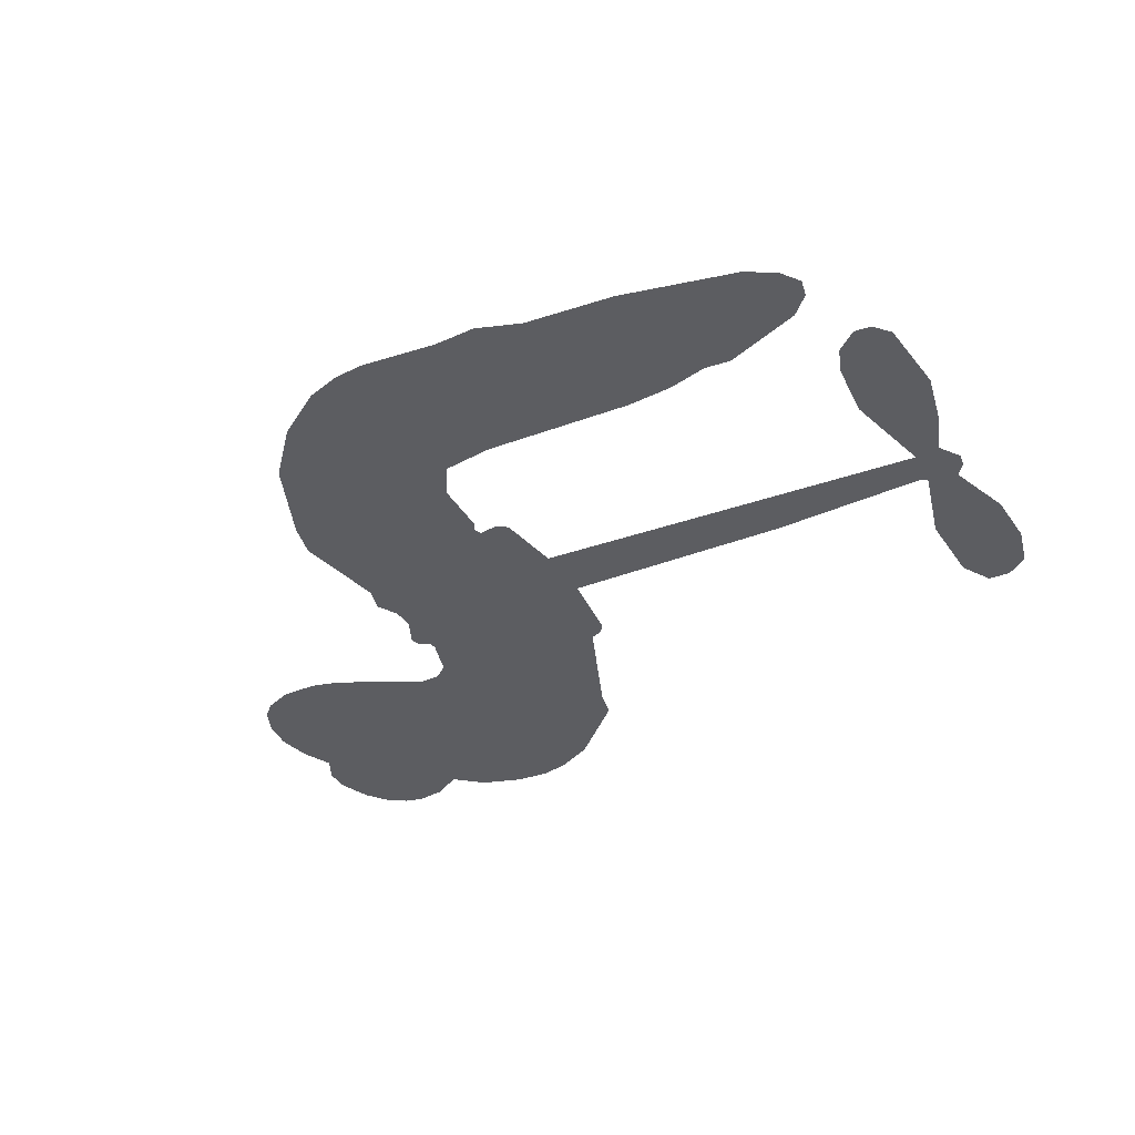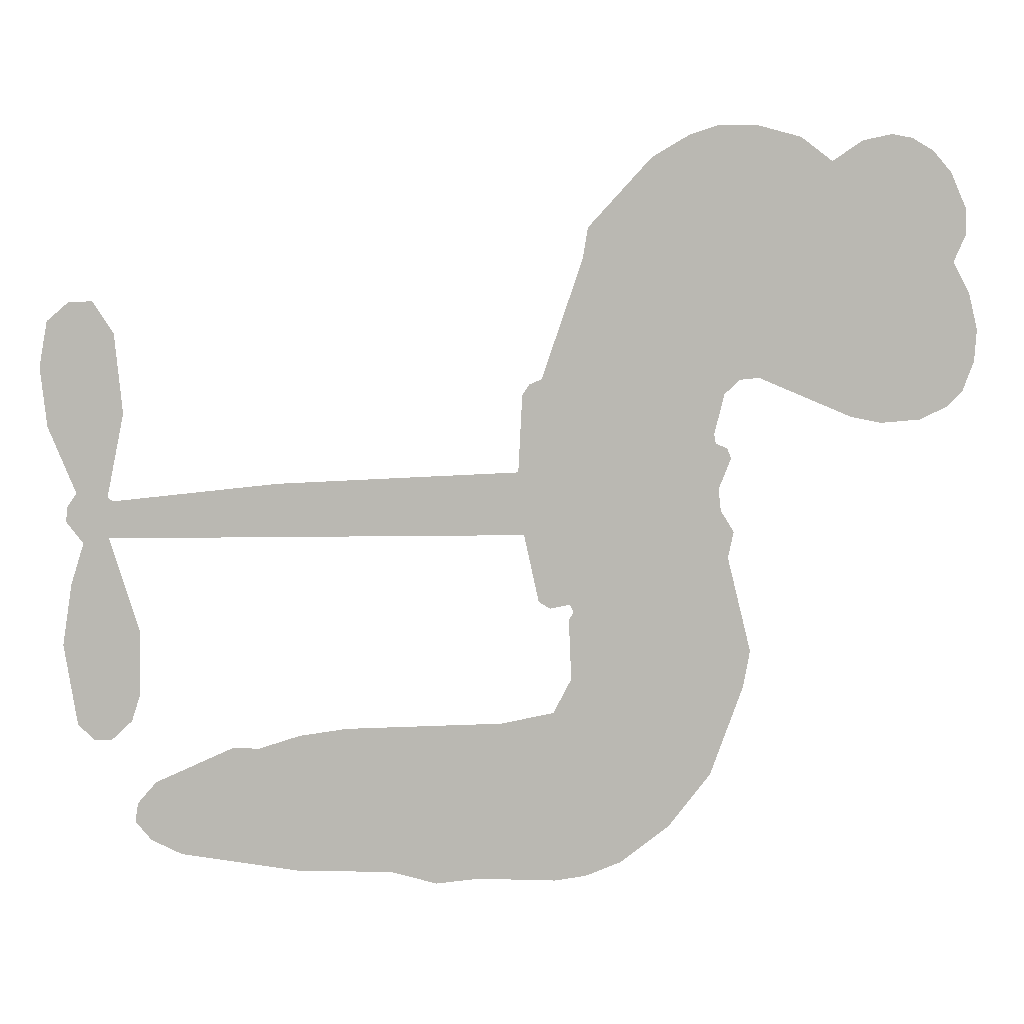
<metadata>
{"format":"obj","ext":"obj","renderer":"f3d","projection":"perspective","resolution":1024,"background":"white","views":[{"elev":-36.5,"azim":24.6,"up":"+Z"},{"elev":7.8,"azim":177.4,"up":"+Y"}]}
</metadata>
<code>
v 140.6 40.14 0
v 141.8 45.2 0
v 144.2 49.78 0
v 142.5 53.63 0
v 142.7 57.38 0
v 144.8 62.38 0
v 147.5 65.47 0
v 150.5 67.24 0
v 153.4 67.78 0
v 157.6 66.88 0
v 161.9 63.99 0
v 166.4 67.36 0
v 172.7 69.03 0
v 178 69.03 0
v 182.2 67.66 0
v 187.5 64.53 0
v 196.5 54.67 0
v 197.2 50.3 0
v 203 33.23 0
v 204.8 32.48 0
v 205.8 30.94 0
v 206.3 19.88 0
v 240.7 18.44 0
v 264 16.05 0
v 264.8 16.57 0
v 262.4 28.54 0
v 263.4 39.89 0
v 266.3 44.43 0
v 269.6 44.32 0
v 272.7 41.66 0
v 273.9 35.2 0
v 273 26.77 0
v 269.2 17.19 0
v 270.6 15.21 0
v 270.7 13.13 0
v 268.4 10.01 0
v 270.2 4.073 0
v 271.6 -4.673 0
v 269.8 -16.33 0
v 267.6 -18.6 0
v 265.1 -18.7 0
v 262.1 -15.92 0
v 260.8 -11.96 0
v 260.6 -2.903 0
v 264.7 10.73 0
v 205.5 10.8 0
v 203.4 1.054 0
v 201.8 0.03345 0
v 198.8 0.6145 0
v 198.4 -0.5081 0
v 199 -1.653 0
v 198.6 -10.4 0
v 201.2 -15.36 0
v 208.8 -16.85 0
v 231.2 -17.39 0
v 238 -18.35 0
v 243.8 -20.17 0
v 247.8 -20.09 0
v 258.8 -25.01 0
v 261.5 -28.1 0
v 261.9 -30.81 0
v 259.6 -33.58 0
v 255.3 -35.77 0
v 238.3 -38.5 0
v 225 -38.84 0
v 218.3 -40.69 0
v 212.2 -40.04 0
v 200.9 -40.47 0
v 196.4 -39.83 0
v 191.3 -37.83 0
v 184.3 -32.47 0
v 178.3 -24.77 0
v 173.6 -11.75 0
v 172.6 -6.443 0
v 176 7.301 0
v 175.2 11.05 0
v 177.1 14.17 0
v 177.5 17.3 0
v 175.7 21.77 0
v 176.4 23.23 0
v 178 23.87 0
v 178.2 25.21 0
v 176.8 30.94 0
v 174.7 33.04 0
v 171.9 33.32 0
v 158.4 27.63 0
v 154.2 26.78 0
v 148.5 27.22 0
v 144.6 29.1 0
v 142.4 31.35 0
v 140.9 35.52 0
v 235.1 10.77 0
v 265.3 14.87 0
v 180.5 24.1 0
v 196.6 0.9097 0
v 198.8 -6.026 0
v 177.9 21.72 0
v 202.7 30.04 0
v 204.4 5.928 0
v 249.9 10.75 0
v 267.1 16.33 0
v 257.3 10.74 0
v 261 10.73 0
v 176.6 19.53 0
v 198.1 3.322 0
v 263.6 22.55 0
v 267.9 13.57 0
v 266.3 20 0
v 258.1 -30 0
v 266.2 -14.95 0
v 181.3 28.64 0
v 196.7 -2.236 0
v 179.4 19.35 0
v 147.5 34.04 0
v 152.9 62.34 0
v 173.8 38.16 0
v 206.1 25.41 0
v 201.1 2.963 0
v 252.4 17.24 0
v 258.2 16.65 0
v 193.1 4.694 0
v 197.2 32.2 0
v 181.7 15.24 0
v 179.5 35.8 0
v 200.1 7.495 0
v 262.7 13.27 0
v 191.1 -0.7405 0
v 259.5 13.62 0
v 256 13.94 0
v 180.2 10.15 0
v 245.9 -27.15 0
v 262.7 3.913 0
v 267.8 40.26 0
v 271.1 21.98 0
v 270.7 -10.5 0
v 149.2 55.29 0
v 253.6 10.74 0
v 245.9 -23.36 0
v 265.8 6.672 0
v 239.2 -25.38 0
v 253.3 -22.55 0
v 249.8 -25.18 0
v 177.7 60.96 0
v 199.8 -32.21 0
v 144.9 38.11 0
v 154.9 34.15 0
v 148.9 61.58 0
v 188.9 24.89 0
v 191.9 -7.927 0
v 262.9 34.22 0
v 267.5 23.98 0
v 146.2 52.97 0
v 150.9 47.76 0
v 149.8 51.47 0
v 156.9 51.52 0
v 153.3 53.95 0
v 246.8 -37.13 0
v 254.1 -27.27 0
v 179 64.95 0
v 189.1 51.25 0
v 199.2 -36.5 0
v 155.7 30.35 0
v 165.2 30.47 0
v 151.3 31.44 0
v 184.6 25.69 0
v 195.6 -8.084 0
v 193.5 -13.97 0
v 153.5 50.31 0
v 156.7 44.43 0
v 158.7 58.02 0
v 152.4 58.11 0
v 174.1 64.33 0
v 183.1 61.4 0
v 193.3 51.92 0
v 206.5 -40.26 0
v 194.7 -33.66 0
v 184.1 20.84 0
v 188.2 32.98 0
v 156.7 55.08 0
v 162.1 53.58 0
v 192 59.6 0
v 180.5 32.26 0
v 202.7 -34.81 0
v 206.2 -28.71 0
v 185.3 29.84 0
v 190.6 55.41 0
v 200.1 41.77 0
v 183.7 34.13 0
v 187.2 58.88 0
v 184.6 42.51 0
v 192.4 44.16 0
v 183 38.43 0
v 193.9 47.91 0
v 188.6 38.58 0
v 178.2 42.65 0
v 198.7 46.03 0
v 179.5 39.35 0
v 196.2 42.82 0
v 193 39.69 0
v 197.2 38.57 0
v 194.1 35.37 0
v 201.6 37.5 0
v 192.5 30.69 0
v 198.7 35.4 0
v 176.2 35.95 0
v 193.4 1.475 0
v 190 2.725 0
v 188.1 9.085 0
v 184.4 -0.8337 0
v 271.1 38.03 0
v 267.2 35.74 0
v 266.4 31.02 0
v 151.1 39.18 0
v 151.2 35.31 0
v 197.6 22.21 0
v 146.6 45.62 0
v 166.8 38.12 0
v 197.5 -14.18 0
v 195.1 -21.09 0
v 198.2 -18.29 0
v 194.7 -17.45 0
v 187.9 -17.79 0
v 191.4 -19.69 0
v 201 -24.48 0
v 186.3 -24.91 0
v 198.6 -21.83 0
v 195.7 -26.78 0
v 203.3 -19.99 0
v 188.1 -21.58 0
v 175.9 -18.26 0
v 191.1 -25.37 0
v 157.7 62.39 0
v 155.6 59.59 0
v 170.2 65.71 0
v 166.5 62.48 0
v 170.8 61.27 0
v 167.2 56.59 0
v 184.8 66.1 0
v 182.1 64.51 0
v 194.6 -37.02 0
v 189.5 -32.93 0
v 161.4 47.83 0
v 189.7 62.07 0
v 181 53.35 0
v 184.4 11.67 0
v 183.7 6.862 0
v 190.5 16.46 0
v 186.1 15.77 0
v 188.8 12.93 0
v 193.3 10.03 0
v 180.5 -7.769 0
v 265.9 27.34 0
v 269.6 28.66 0
v 273.5 30.99 0
v 270.4 33.44 0
v 148.3 37.36 0
v 147.6 41.53 0
v 151.5 43.49 0
v 202.3 22.45 0
v 196.2 27.16 0
v 147.5 48.92 0
v 170.3 36.74 0
v 170.2 41.83 0
v 168.5 31.89 0
v 160.4 33.26 0
v 165.5 34.39 0
v 162.1 37.64 0
v 163.9 42.89 0
v 196.6 -30.42 0
v 199.9 -28.27 0
v 192.4 -29.47 0
v 188.1 -28.83 0
v 205.6 -24.06 0
v 220 -17.12 0
v 207.2 -20.46 0
v 210 -23.87 0
v 214.4 -16.98 0
v 210.8 -28.36 0
v 208.8 -32.19 0
v 217.9 -24.84 0
v 211.2 -20.06 0
v 205.1 -32.17 0
v 210.6 -36.04 0
v 213.8 -25.53 0
v 215.4 -21.25 0
v 215.7 -36.43 0
v 219.4 -21.1 0
v 216.8 -30.63 0
v 225.3 -25.64 0
v 212.9 -31.89 0
v 225.6 -17.26 0
v 221.7 -24.2 0
v 220.5 -28.35 0
v 224.9 -21.43 0
v 221.5 -34.11 0
v 230.4 -23.05 0
v 205 -16.1 0
v 163 59.57 0
v 160.2 50.9 0
v 158 48.25 0
v 163.6 50.48 0
v 165.6 53.38 0
v 165.4 46.76 0
v 172.1 52.22 0
v 167.3 50 0
v 169.8 46.3 0
v 174 44.43 0
v 175.2 41.24 0
v 178.2 48.38 0
v 173.3 48.38 0
v 183.3 57.06 0
v 179.1 57.05 0
v 185.3 53.28 0
v 174.1 57.44 0
v 176.5 53.36 0
v 183.1 48.87 0
v 187.3 5.35 0
v 184.2 3.023 0
v 174.3 0.429 0
v 179.7 4.475 0
v 175.2 3.865 0
v 177.8 1.384 0
v 177.3 -3.718 0
v 191.1 7.462 0
v 196.1 7.224 0
v 197.8 11.72 0
v 176.3 -8.519 0
v 183.4 -19.91 0
v 143.9 42.01 0
v 202.4 26.25 0
v 192.4 26.78 0
v 189.1 28.88 0
v 192.8 21.97 0
v 199.2 29.21 0
v 161.8 29.05 0
v 166.9 41.45 0
v 160.4 44.22 0
v 158.3 40.2 0
v 154.5 41.07 0
v 219.3 -37.11 0
v 224.9 -30.54 0
v 163.9 56.37 0
v 170.6 57.73 0
v 180.9 45.54 0
v 181.5 -3.754 0
v 186.2 -7.049 0
v 173.5 -3.007 0
v 201.6 11.06 0
v 203.9 15.53 0
v 194.3 14.27 0
v 198.8 16.83 0
v 199.1 25.27 0
v 188.6 20.46 0
v 158.1 36.35 0
v 225.7 -34.68 0
v 231.6 -38.67 0
v 232.3 -31.27 0
v 228.3 -38.75 0
v 229.9 -34.88 0
v 234.2 -35.17 0
v 228.5 -31.37 0
v 230.3 -27.4 0
v 237.9 -30.91 0
v 234.5 -25.32 0
v 236.9 -22.16 0
v 240.6 -21.96 0
v 234.6 -17.87 0
v 220.3 10.78 0
v 223.5 19.16 0
v 202 18.75 0
v 194.9 18.4 0
v 238 -34.71 0
v 243.2 -32.77 0
v 242.5 -37.81 0
v 250 -30.32 0
v 233.5 -21.23 0
v 212.9 10.79 0
v 246.3 -30.8 0
v 251 -36.45 0
v 248.6 -33.71 0
v 252.7 -33.02 0
v 214.9 19.52 0
v 207 16.62 0
v 210.6 19.7 0
v 265.5 -9.758 0
v 268.6 -7.185 0
v 266.5 -1.525 0
v 260.7 -7.432 0
v 264.6 -5.577 0
v 146.6 58.29 0
v 193.1 -4.147 0
v 189.1 -4.277 0
v 188.6 42.64 0
v 189.1 46.93 0
v 190.5 35.62 0
v 181.3 -28.62 0
v 182.3 -24.73 0
v 228.4 -19.87 0
v 179.4 -13.52 0
v 183.9 -15.11 0
v 188.5 -12.62 0
v 182.7 -11.19 0
v 191.5 -11.26 0
v 186 -10.39 0
v 235 -28.88 0
v 241.9 -28.69 0
v 242.8 -25.2 0
v 212.6 15.46 0
v 209.2 10.8 0
v 216.6 13.37 0
v 219.2 19.34 0
v 227.7 10.77 0
v 220.6 15.17 0
v 224 10.78 0
v 232.1 18.8 0
v 225.9 15.09 0
v 230.4 14.49 0
v 227.8 18.98 0
v 231.4 10.77 0
v 270.9 -0.2999 0
v 266.5 2.537 0
v 261.6 0.5051 0
v 185.5 46.08 0
v 174.7 -15.01 0
v 180 -17.61 0
v 177.1 -21.51 0
v 180.5 -21.76 0
v 209.4 14.21 0
v 246.5 17.84 0
v 249.2 14.74 0
v 242.5 10.76 0
v 246.2 10.75 0
v 244.4 14.38 0
v 240.2 14.25 0
v 236.4 18.62 0
v 234.6 14.88 0
v 206.9 -35.46 0
v 203.6 -38.21 0
f 112 206 391
f 186 160 174
f 75 130 76
f 203 122 201
f 105 121 206
f 45 107 93
f 51 50 112
f 123 78 77
f 89 88 114
f 125 118 99
f 1 91 145
f 162 164 87
f 25 108 106
f 43 42 110
f 80 79 97
f 126 93 24
f 58 138 142
f 179 299 180
f 128 129 102
f 105 125 325
f 52 166 167
f 143 159 172
f 240 176 70
f 142 138 131
f 176 240 161
f 223 231 219
f 59 158 109
f 95 112 50
f 117 21 98
f 113 94 97
f 97 104 113
f 104 78 113
f 349 383 22
f 166 112 391
f 105 95 49
f 74 73 327
f 51 112 96
f 82 94 111
f 107 34 101
f 52 218 53
f 323 345 322
f 203 260 122
f 90 89 114
f 167 221 218
f 145 256 257
f 91 90 114
f 298 232 170
f 98 19 334
f 282 183 437
f 77 76 130
f 4 3 152
f 152 5 4
f 56 365 366
f 45 126 103
f 115 9 8
f 8 7 147
f 45 139 36
f 106 151 252
f 147 7 6
f 381 158 375
f 114 145 91
f 246 208 245
f 136 154 156
f 10 9 115
f 19 122 334
f 205 83 124
f 17 174 18
f 84 205 116
f 165 111 94
f 182 83 111
f 162 146 164
f 239 15 159
f 206 207 127
f 129 137 102
f 236 234 235
f 350 250 326
f 172 159 14
f 180 302 342
f 126 45 93
f 322 318 320
f 239 238 15
f 211 150 212
f 5 152 390
f 136 152 154
f 25 93 101
f 31 30 210
f 107 45 36
f 124 192 197
f 161 183 144
f 119 430 137
f 120 119 129
f 296 364 376
f 359 361 355
f 287 274 285
f 363 373 406
f 276 285 281
f 50 49 95
f 53 218 220
f 275 54 297
f 49 48 118
f 126 128 103
f 274 287 294
f 58 57 138
f 78 123 113
f 407 406 131
f 118 105 49
f 375 158 142
f 68 161 69
f 61 109 62
f 421 139 132
f 109 60 59
f 166 52 96
f 423 394 160
f 60 109 61
f 348 349 351
f 85 84 116
f 141 58 142
f 162 87 86
f 43 110 385
f 134 32 151
f 386 385 135
f 110 42 41
f 110 135 385
f 102 103 128
f 57 366 407
f 40 110 41
f 40 39 110
f 421 387 420
f 119 137 129
f 141 158 59
f 37 36 139
f 105 206 95
f 47 118 48
f 94 81 97
f 95 206 112
f 430 433 432
f 432 100 430
f 413 416 369
f 82 81 94
f 177 165 94
f 98 20 19
f 98 21 20
f 97 79 104
f 63 62 109
f 108 151 106
f 117 330 259
f 210 133 211
f 93 107 101
f 83 82 111
f 259 22 117
f 348 99 46
f 47 99 118
f 24 93 25
f 132 139 45
f 35 34 107
f 126 24 128
f 101 34 33
f 118 125 105
f 130 123 77
f 115 8 147
f 128 24 120
f 108 101 33
f 27 133 28
f 108 33 134
f 255 253 254
f 185 111 165
f 28 133 29
f 133 30 29
f 129 128 120
f 110 39 135
f 159 15 14
f 145 114 256
f 193 160 394
f 101 108 25
f 389 388 385
f 36 35 107
f 168 154 153
f 81 80 97
f 372 373 363
f 151 108 134
f 214 114 164
f 145 257 329
f 163 265 335
f 179 233 171
f 390 6 5
f 147 390 171
f 113 123 177
f 177 123 248
f 209 346 392
f 397 396 225
f 261 154 152
f 27 150 211
f 253 252 151
f 152 136 390
f 3 2 216
f 168 169 300
f 261 152 3
f 168 156 154
f 261 153 154
f 234 236 172
f 179 156 155
f 147 171 115
f 64 374 372
f 375 380 381
f 141 142 158
f 142 131 375
f 172 14 13
f 143 173 239
f 308 205 197
f 196 198 187
f 283 175 67
f 161 144 176
f 264 266 163
f 214 146 213
f 85 262 264
f 262 85 116
f 114 88 164
f 87 164 88
f 177 94 113
f 332 148 331
f 112 166 96
f 166 149 403
f 346 209 345
f 223 219 221
f 169 168 153
f 155 156 168
f 265 162 86
f 162 265 146
f 179 180 170
f 11 10 232
f 136 156 171
f 171 156 179
f 12 234 13
f 172 13 234
f 173 311 189
f 189 311 313
f 16 173 189
f 200 198 199
f 288 280 284
f 183 282 144
f 270 184 224
f 70 176 241
f 245 248 123
f 148 165 177
f 188 194 192
f 188 182 185
f 179 155 299
f 179 170 233
f 299 300 242
f 301 302 180
f 188 192 124
f 17 181 186
f 83 182 124
f 438 161 68
f 437 283 279
f 288 290 286
f 220 226 228
f 332 165 148
f 188 185 178
f 17 186 174
f 189 186 181
f 174 193 18
f 185 182 111
f 202 187 200
f 182 188 124
f 16 189 243
f 311 173 312
f 189 313 186
f 194 190 192
f 18 193 196
f 194 188 178
f 190 195 197
f 160 193 174
f 198 196 193
f 122 204 201
f 393 194 199
f 160 313 316
f 304 314 343
f 190 197 192
f 198 193 191
f 197 195 308
f 199 191 393
f 198 191 199
f 395 194 178
f 198 200 187
f 201 200 199
f 204 19 202
f 395 199 194
f 201 395 203
f 332 178 185
f 204 202 200
f 260 331 333
f 201 204 200
f 19 204 122
f 83 205 84
f 197 205 124
f 207 206 121
f 206 127 391
f 324 317 207
f 130 320 246
f 250 350 249
f 123 130 245
f 127 207 209
f 207 121 324
f 30 133 210
f 133 27 211
f 150 26 212
f 210 211 255
f 252 212 26
f 253 255 212
f 146 354 339
f 258 153 216
f 146 214 164
f 256 214 213
f 353 247 333
f 348 46 349
f 2 1 329
f 216 257 258
f 307 263 308
f 354 267 338
f 52 167 218
f 221 220 218
f 221 167 223
f 269 270 227
f 219 226 220
f 53 220 228
f 167 222 223
f 219 220 221
f 402 400 404
f 328 225 229
f 222 229 223
f 269 227 271
f 226 227 224
f 224 273 228
f 397 72 396
f 71 70 241
f 227 226 219
f 226 224 228
f 223 229 231
f 144 269 176
f 273 224 184
f 297 53 228
f 399 251 327
f 231 229 225
f 400 402 399
f 426 427 425
f 71 241 272
f 219 231 227
f 10 115 232
f 233 115 171
f 170 232 233
f 115 233 232
f 11 235 12
f 234 12 235
f 11 232 298
f 236 143 172
f 235 11 298
f 235 237 343
f 299 301 180
f 237 302 304
f 143 239 159
f 173 16 238
f 173 238 239
f 70 69 240
f 161 240 69
f 176 269 271
f 271 231 272
f 338 268 337
f 262 263 217
f 314 312 143
f 189 181 243
f 316 313 244
f 246 245 130
f 249 248 245
f 319 322 321
f 318 207 317
f 250 249 208
f 215 260 333
f 249 245 208
f 248 247 353
f 250 208 324
f 247 248 249
f 325 250 324
f 325 326 250
f 230 399 424
f 400 222 401
f 106 252 26
f 253 151 32
f 255 254 31
f 212 252 253
f 210 255 31
f 253 32 254
f 212 255 211
f 214 256 114
f 257 256 213
f 257 213 258
f 216 2 329
f 339 258 213
f 169 153 258
f 330 117 98
f 326 351 350
f 331 260 203
f 259 330 352
f 3 216 261
f 153 261 216
f 263 262 116
f 266 264 262
f 310 304 305
f 301 242 303
f 265 266 267
f 266 262 217
f 267 266 217
f 265 163 266
f 268 267 217
f 268 338 267
f 263 336 217
f 268 303 337
f 270 269 144
f 227 231 271
f 270 144 282
f 227 270 224
f 272 231 225
f 176 271 241
f 272 225 396
f 241 271 272
f 184 278 276
f 228 273 275
f 276 284 285
f 285 274 277
f 273 276 275
f 284 276 278
f 184 276 273
f 54 275 281
f 175 283 437
f 276 281 275
f 279 184 282
f 278 184 279
f 437 279 282
f 290 288 284
f 376 398 296
f 277 54 281
f 282 184 270
f 438 183 161
f 66 286 67
f 67 286 283
f 279 290 278
f 284 280 285
f 285 280 287
f 277 281 285
f 340 65 295
f 278 290 284
f 292 287 280
f 294 287 292
f 340 286 66
f 341 293 295
f 292 280 293
f 358 359 355
f 279 283 290
f 286 290 283
f 293 280 288
f 291 294 398
f 294 292 289
f 295 293 288
f 289 292 293
f 294 289 296
f 294 291 274
f 340 288 286
f 293 341 289
f 361 362 341
f 365 376 364
f 342 170 180
f 275 297 228
f 237 235 298
f 300 299 155
f 301 299 242
f 168 300 155
f 337 300 169
f 242 337 303
f 342 302 237
f 305 301 303
f 311 312 244
f 336 303 268
f 307 310 306
f 301 305 302
f 305 303 306
f 303 336 306
f 304 302 305
f 307 306 263
f 305 306 310
f 308 263 116
f 307 195 309
f 308 116 205
f 195 307 308
f 309 344 316
f 309 244 315
f 307 309 310
f 315 310 309
f 312 173 143
f 313 311 244
f 314 143 236
f 315 312 314
f 244 309 316
f 186 313 160
f 343 314 236
f 315 314 304
f 315 304 310
f 244 312 315
f 344 309 195
f 393 394 423
f 208 246 317
f 318 317 246
f 75 320 130
f 207 318 209
f 323 251 345
f 320 318 246
f 320 321 322
f 322 319 323
f 320 75 321
f 318 322 209
f 347 74 323
f 327 323 74
f 317 324 208
f 325 324 121
f 105 325 121
f 326 325 125
f 348 326 125
f 350 247 249
f 230 425 399
f 323 327 251
f 427 397 328
f 73 399 327
f 145 329 1
f 216 329 257
f 334 330 98
f 215 352 260
f 332 331 203
f 331 148 333
f 178 332 203
f 332 185 165
f 353 333 148
f 371 247 350
f 122 260 334
f 334 260 352
f 336 263 306
f 265 86 335
f 268 217 336
f 300 337 242
f 337 169 338
f 169 258 339
f 265 354 146
f 146 339 213
f 169 339 338
f 65 340 66
f 288 340 295
f 65 355 295
f 341 295 355
f 237 298 342
f 170 342 298
f 235 343 236
f 304 343 237
f 195 190 344
f 423 344 190
f 346 345 251
f 322 345 209
f 399 425 400
f 391 392 149
f 99 348 125
f 323 319 347
f 413 410 368
f 259 370 22
f 215 351 370
f 326 348 351
f 371 333 247
f 370 351 349
f 371 215 333
f 259 352 215
f 334 352 330
f 148 177 353
f 248 353 177
f 267 354 265
f 339 354 338
f 360 363 357
f 289 341 362
f 357 359 360
f 358 356 359
f 364 140 365
f 360 359 356
f 355 65 358
f 361 359 357
f 356 64 360
f 364 405 140
f 361 357 362
f 355 361 341
f 357 363 405
f 289 362 296
f 360 64 372
f 374 157 373
f 296 362 364
f 362 357 405
f 366 365 140
f 398 376 55
f 366 140 407
f 56 366 57
f 417 415 418
f 365 56 367
f 428 384 383
f 22 370 349
f 215 370 259
f 350 351 371
f 215 371 351
f 373 157 380
f 363 360 372
f 378 375 131
f 373 378 406
f 372 374 373
f 381 380 379
f 365 367 376
f 55 376 367
f 377 410 408
f 46 383 349
f 406 378 131
f 373 380 378
f 63 381 379
f 380 375 378
f 157 379 380
f 63 109 381
f 158 381 109
f 408 382 384
f 22 383 384
f 386 135 38
f 377 408 428
f 428 46 409
f 385 386 389
f 387 386 38
f 389 44 388
f 421 420 37
f 422 44 387
f 386 387 389
f 43 385 388
f 44 389 387
f 171 390 136
f 6 390 147
f 392 391 127
f 166 391 149
f 209 392 127
f 149 392 346
f 394 393 191
f 190 194 393
f 193 394 191
f 423 160 316
f 203 395 178
f 199 395 201
f 272 396 71
f 222 328 229
f 328 397 225
f 291 398 55
f 294 296 398
f 400 328 222
f 401 222 167
f 399 402 251
f 167 403 401
f 404 149 346
f 404 400 401
f 346 251 402
f 166 403 167
f 404 403 149
f 404 401 403
f 346 402 404
f 140 405 363
f 362 405 364
f 407 131 138
f 363 406 140
f 407 138 57
f 140 406 407
f 410 377 368
f 413 411 410
f 428 408 384
f 382 408 410
f 413 414 416
f 382 410 411
f 369 411 413
f 416 414 412
f 436 434 435
f 413 368 414
f 417 416 412
f 92 436 419
f 418 369 416
f 417 419 436
f 139 421 37
f 417 418 416
f 417 412 419
f 387 38 420
f 422 421 132
f 344 423 316
f 421 422 387
f 393 423 190
f 72 397 427
f 399 73 424
f 400 425 328
f 425 427 328
f 425 230 426
f 72 427 426
f 46 428 383
f 377 428 409
f 119 429 430
f 137 430 100
f 432 433 431
f 429 23 433
f 434 431 433
f 433 430 429
f 434 433 23
f 415 417 436
f 92 431 434
f 434 436 92
f 434 23 435
f 415 436 435
f 437 183 438
f 68 175 438
f 437 438 175

</code>
